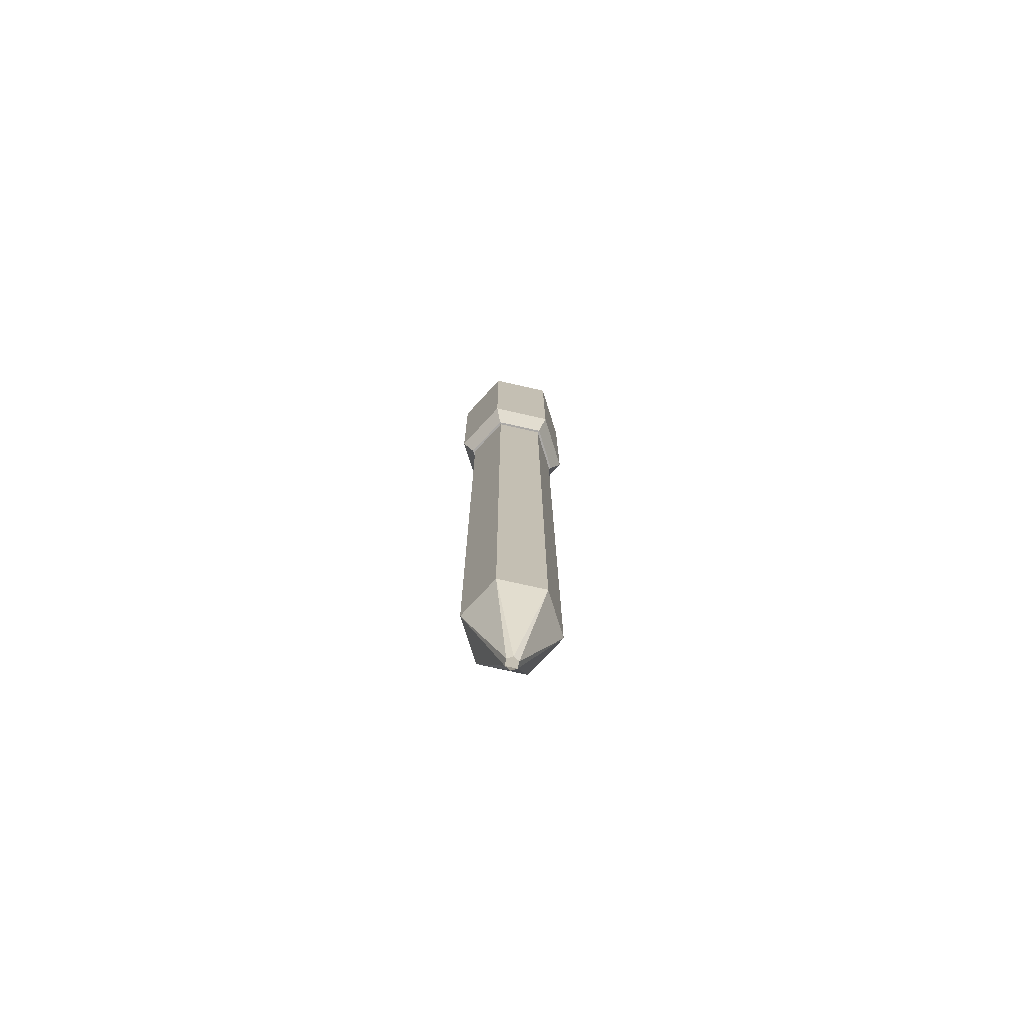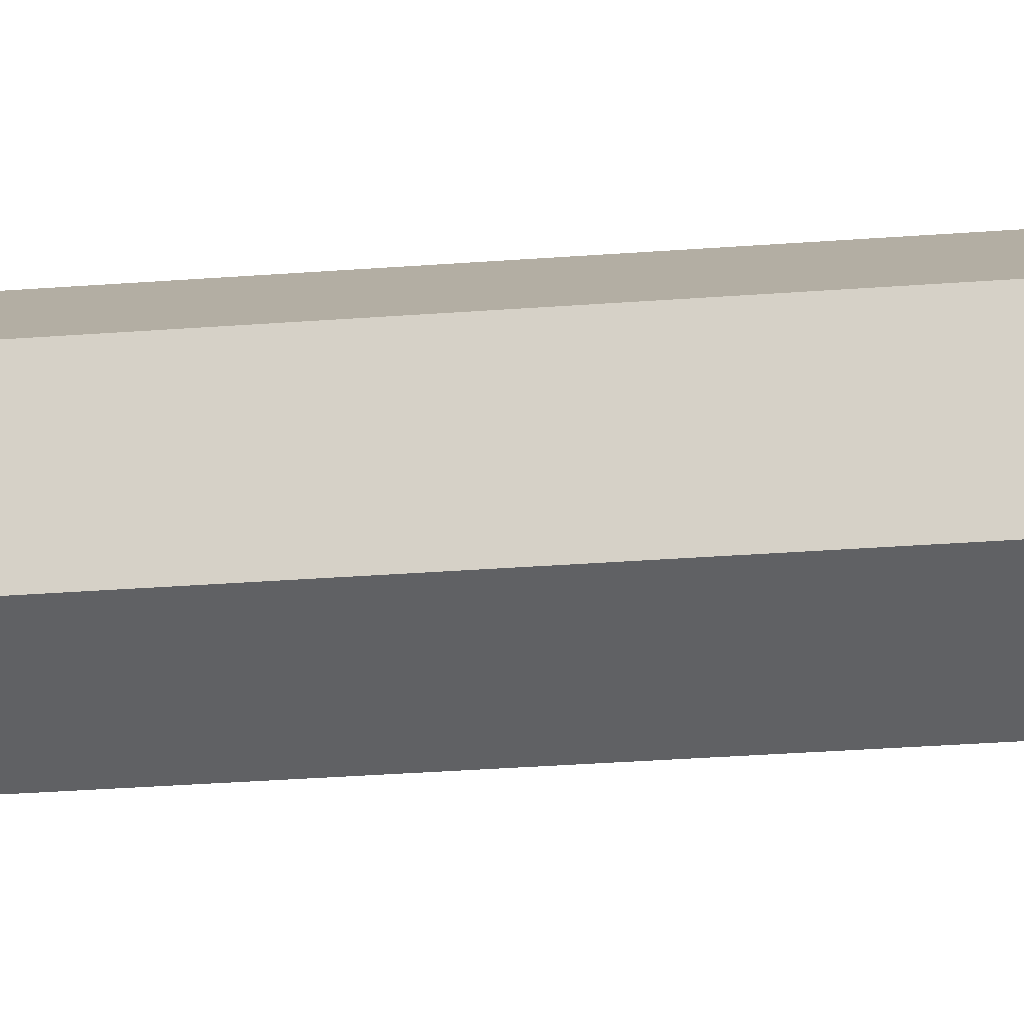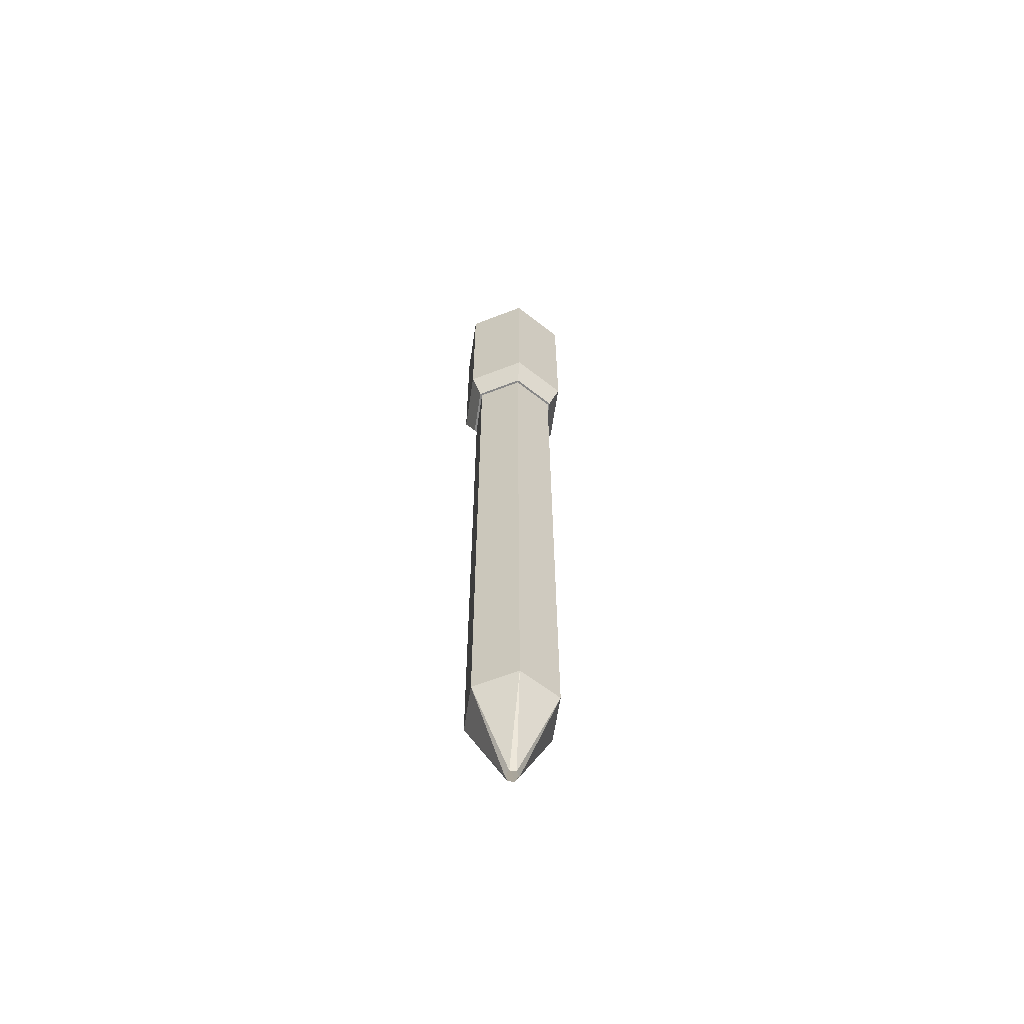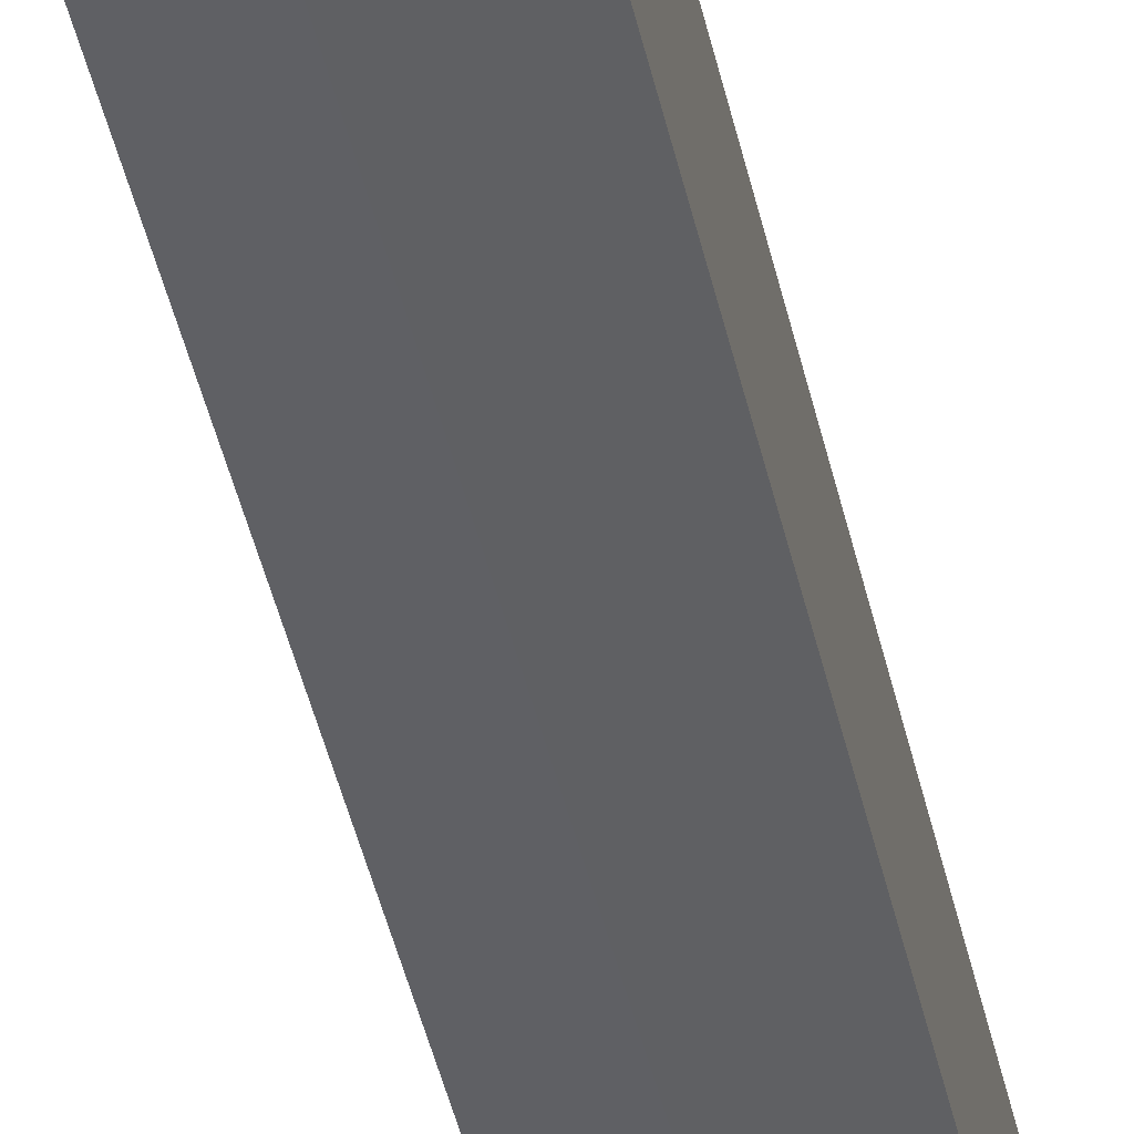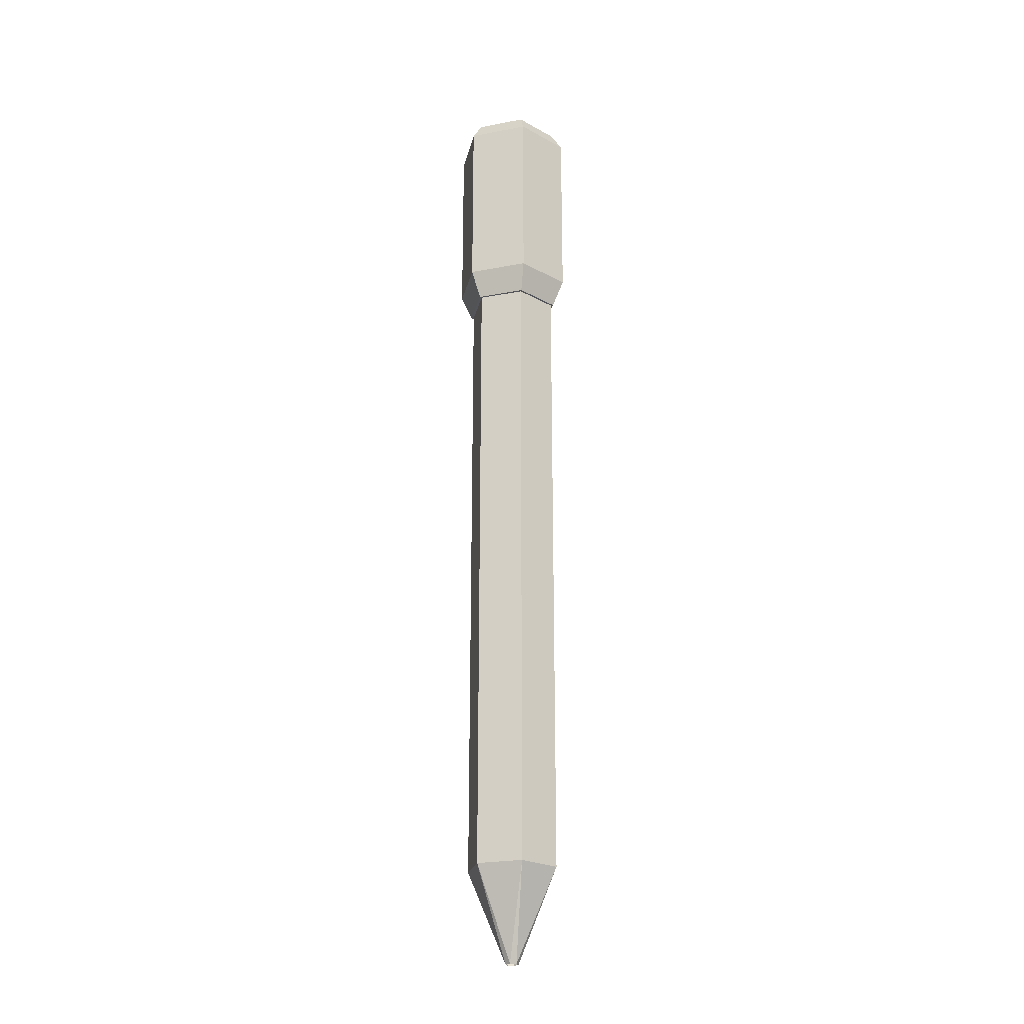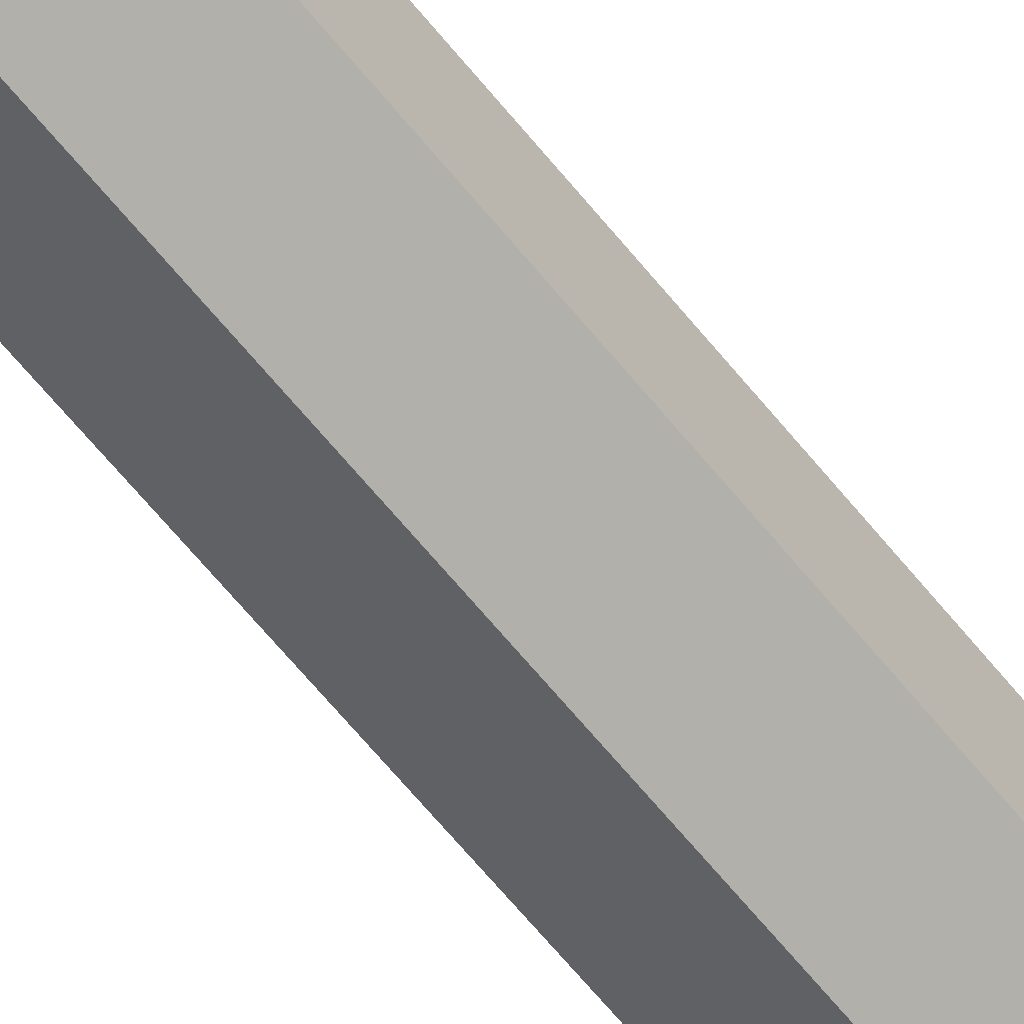
<metadata>
{"format":"obj","ext":"obj","renderer":"f3d","projection":"perspective","resolution":1024,"background":"white","views":[{"elev":-75.1,"azim":137.3,"up":"+Y"},{"elev":-18.0,"azim":-79.7,"up":"+Z"},{"elev":-62.6,"azim":111.5,"up":"+Y"},{"elev":-36.0,"azim":10.5,"up":"+Z"},{"elev":-23.8,"azim":-12.3,"up":"+Y"},{"elev":-60.8,"azim":38.0,"up":"+Z"}]}
</metadata>
<code>
g Mesh1 Model
v -0.004314 0.08 0.002491
v -0.00392 0.08 0.002263
v -0.004314 0.08 -0.002491
f 1 2 3
v -1.762e-18 0.08 0.004982
f 2 1 4
f 3 2 1
v -0.00392 0.08 -0.002263
f 5 3 2
v 0 0.08 -0.004982
f 3 5 6
f 6 5 3
v -8.812e-20 0.08 -0.004526
f 6 5 7
f 7 5 6
v -0.00392 0.01 -0.002263
f 8 7 5
v -8.812e-20 0.01 -0.004526
f 7 8 9
f 9 8 7
v -0.0003457 0 -0.0005987
f 8 10 9
v -0.0006913 0 -8.467e-20
f 8 11 10
f 10 11 8
v -0.004314 0.01 -0.002491
f 12 11 10
f 10 11 12
v -0.004314 0.01 0.002491
f 12 13 11
v -0.004314 0.079 -0.002491
f 13 14 12
v -0.004314 0.079 0.002491
f 14 13 15
f 15 13 14
v -1.762e-18 0.079 0.004982
f 13 16 15
v -1.762e-18 0.01 0.004982
f 16 13 17
f 17 13 16
v -0.0003457 0 0.0005987
f 17 18 13
v 0.0003457 0 0.0005987
f 17 19 18
f 18 19 17
v -1.542e-18 0.01 0.004526
f 20 19 18
f 18 19 20
v 0.00392 0.01 0.002263
f 21 19 20
f 20 19 21
v 0.0006913 0 -0
f 22 19 21
v 0.004314 0.01 0.002491
f 22 19 23
f 23 19 22
f 23 19 17
f 17 19 23
v 0.004314 0.079 0.002491
f 24 17 23
f 17 24 16
f 23 17 24
f 16 24 17
v 0.00456 0.079 0.002632
f 25 16 24
v -1.895e-18 0.079 0.005265
f 26 16 25
f 26 15 16
v -0.00456 0.079 0.002632
f 27 15 26
v -0.00456 0.079 -0.002632
f 15 27 28
f 26 15 27
f 16 15 26
f 15 16 13
f 4 15 16
f 15 4 1
f 16 15 4
f 1 4 15
f 4 1 2
v -0.004314 0.082 0.002491
f 29 4 1
v -1.762e-18 0.082 0.004982
f 4 29 30
f 1 4 29
f 30 29 4
v -1.895e-18 0.082 0.005265
f 29 31 30
v -0.00456 0.082 0.002632
f 29 32 31
v -0.00456 0.082 -0.002632
f 32 29 33
f 33 29 32
v -0.004314 0.082 -0.002491
f 34 33 29
v 4.406e-20 0.082 -0.005265
f 33 34 35
f 35 34 33
v 0 0.082 -0.004982
f 35 34 36
f 36 34 35
f 3 36 34
f 36 3 6
f 6 3 36
v 0 0.079 -0.004982
f 37 3 6
f 3 37 14
f 14 37 3
v 0 0.01 -0.004982
f 38 14 37
f 14 38 12
f 12 38 14
f 12 10 38
f 38 10 12
v 0.0003457 0 -0.0005987
f 38 10 39
f 39 10 38
f 9 10 39
f 39 10 9
f 9 10 8
v 0.00392 0.01 -0.002263
f 9 39 40
f 40 39 9
f 40 39 22
f 22 39 40
v 0.004314 0.01 -0.002491
f 41 39 22
f 22 39 41
f 38 39 41
f 41 39 38
f 37 41 38
v 0.004314 0.079 -0.002491
f 41 37 42
f 38 41 37
f 42 37 41
v 4.406e-20 0.079 -0.005265
f 37 43 42
f 14 43 37
f 14 28 43
f 28 14 15
f 15 14 28
f 15 3 14
f 3 15 1
f 1 15 3
f 14 3 15
f 3 29 1
f 29 3 34
f 1 29 3
f 34 3 29
f 34 36 3
f 29 33 34
f 43 28 14
f 33 43 28
f 43 33 35
f 28 43 33
v -0.005675 0.082 -0.003276
f 44 43 28
v 1.762e-19 0.082 -0.006553
f 43 44 45
f 28 43 44
f 45 44 43
v -0.005675 0.102 -0.003276
f 46 45 44
v 1.762e-19 0.102 -0.006553
f 45 46 47
f 44 45 46
f 47 46 45
v -0.00456 0.102 -0.002632
f 46 48 47
v -0.00456 0.102 0.002632
f 48 46 49
f 47 48 46
v 4.406e-20 0.102 -0.005265
f 47 48 50
f 50 48 47
f 33 50 48
f 50 33 35
f 35 33 50
f 35 33 43
v 0.00456 0.079 -0.002632
f 35 51 43
v 0.00456 0.082 -0.002632
f 51 35 52
f 43 51 35
f 42 43 51
f 42 43 37
f 51 43 42
f 45 51 43
v 0.005675 0.082 -0.003276
f 51 45 53
f 43 51 45
f 53 45 51
f 47 53 45
v 0.005675 0.102 -0.003276
f 53 47 54
f 45 53 47
f 54 47 53
v 0.00456 0.102 -0.002632
f 47 55 54
f 47 50 55
f 55 50 47
f 35 55 50
f 55 35 52
f 52 35 55
f 52 35 51
v 0.004314 0.082 -0.002491
f 35 56 52
f 35 36 56
f 56 36 35
f 6 56 36
v 0.004314 0.08 -0.002491
f 56 6 57
f 57 6 56
v 0.00392 0.08 -0.002263
f 6 58 57
f 6 7 58
f 58 7 6
f 9 58 7
f 58 9 40
f 40 9 58
f 7 58 9
f 21 58 40
v 0.00392 0.08 0.002263
f 58 21 59
f 59 21 58
v -1.542e-18 0.08 0.004526
f 21 60 59
f 60 21 20
f 20 21 60
f 59 60 21
v 0.004314 0.08 0.002491
f 60 61 59
f 60 4 61
f 2 4 60
f 60 4 2
f 61 4 60
f 16 61 4
f 61 16 24
f 24 16 61
f 24 16 25
f 25 16 26
v 0.00456 0.082 0.002632
f 62 26 25
f 26 62 31
f 25 26 62
v 0.005675 0.082 0.003276
f 63 26 25
v -2.82e-18 0.082 0.006553
f 26 63 64
f 25 26 63
f 64 63 26
v 0.005675 0.102 0.003276
f 65 64 63
v -2.82e-18 0.102 0.006553
f 64 65 66
f 63 64 65
f 66 65 64
v -1.895e-18 0.102 0.005265
f 67 66 65
f 49 66 67
v -0.005675 0.102 0.003276
f 49 68 66
f 68 49 46
f 46 49 68
f 49 46 48
f 49 33 48
f 33 49 32
f 32 49 33
f 49 31 32
f 31 49 67
f 32 31 49
f 27 31 32
f 31 27 26
f 26 27 31
f 64 27 26
v -0.005675 0.082 0.003276
f 27 64 69
f 26 27 64
f 69 64 27
f 66 69 64
f 69 66 68
f 64 69 66
f 68 66 69
f 66 68 49
v -1.895e-18 0.104 0.005265
f 70 68 66
v -0.00456 0.104 0.002632
f 68 70 71
f 66 68 70
f 71 70 68
v -0.00456 0.104 -0.002632
f 70 72 71
v 4.406e-20 0.104 -0.005265
f 72 70 73
f 71 72 70
f 46 71 72
f 71 46 68
f 68 46 71
f 46 69 68
f 69 46 44
f 68 69 46
f 44 46 69
f 44 27 69
f 27 44 28
f 69 27 44
f 28 44 27
f 28 27 15
f 27 33 28
f 33 27 32
f 32 27 33
f 32 31 27
f 31 32 29
f 30 31 29
f 30 31 62
f 62 31 30
f 31 62 26
f 67 62 31
v 0.00456 0.102 0.002632
f 62 67 74
f 31 62 67
f 74 67 62
f 67 65 74
f 65 66 67
v 0.00456 0.104 0.002632
f 75 66 65
f 66 75 70
f 65 66 75
f 70 75 66
f 73 70 75
f 73 70 72
f 75 70 73
v 0.00456 0.104 -0.002632
f 73 75 76
f 76 75 73
f 75 54 76
f 54 75 65
f 65 75 54
f 76 54 75
f 54 73 76
f 73 54 47
f 47 54 73
f 54 55 47
f 54 55 65
f 65 55 54
f 74 65 55
f 74 65 67
f 55 65 74
f 55 62 74
f 62 55 52
f 74 62 55
f 52 55 62
f 62 51 52
f 51 62 25
f 25 62 51
f 52 51 62
f 52 56 62
f 52 56 35
f 62 56 52
v 0.004314 0.082 0.002491
f 77 62 56
f 30 62 77
f 77 62 30
f 56 62 77
f 56 61 77
f 61 56 57
f 77 61 56
f 61 30 77
f 30 61 4
f 4 61 30
f 4 61 16
f 77 30 61
f 57 56 61
f 57 58 61
f 57 58 6
f 61 58 57
f 59 61 58
f 59 61 60
f 58 61 59
f 61 42 57
f 42 61 24
f 24 61 42
f 57 42 61
f 42 6 57
f 6 42 37
f 37 42 6
f 57 6 42
f 6 3 37
f 24 41 42
f 41 24 23
f 23 24 41
f 42 41 24
f 25 24 42
f 42 24 25
f 42 51 25
f 25 51 42
f 53 25 51
f 25 53 63
f 63 53 25
f 53 65 63
f 65 53 54
f 63 65 53
f 54 53 65
f 51 25 53
f 41 22 23
f 23 22 41
f 76 73 54
f 47 72 73
f 72 47 46
f 46 47 72
f 73 72 47
f 72 71 46
f 67 66 49
f 67 49 31
f 28 33 27
f 48 33 49
f 48 50 33
f 20 2 60
v -0.00392 0.01 0.002263
f 2 20 78
f 78 20 2
f 20 18 78
f 78 18 20
f 11 78 18
f 8 78 11
f 8 2 78
f 2 8 5
f 78 2 8
f 5 8 2
f 5 7 8
f 2 3 5
f 11 78 8
f 18 78 11
f 11 13 18
f 18 13 11
f 13 18 17
f 11 13 12
f 12 14 13
f 60 2 20
f 40 58 21
f 40 22 21
f 21 22 40
f 21 19 22
f 36 56 6
f 50 55 35
f 37 43 14
f 37 14 38
g Mesh2 Model
l 41 39
l 41 42
l 41 38
l 23 41
l 23 24
l 17 23
l 17 16
l 13 17
l 13 15
l 12 13
l 12 14
l 38 12
l 38 37
l 38 10
l 38 39
l 39 9
l 39 40
l 21 40
l 20 21
l 78 20
l 8 78
l 9 8
l 40 9
l 58 40
l 59 58
l 60 59
l 2 60
l 5 2
l 7 5
l 58 7
l 7 9
l 9 10
l 12 10
l 12 11
l 13 11
l 13 18
l 17 18
l 17 19
l 23 19
l 23 22
l 41 22
l 22 40
l 22 21
l 59 21
l 19 21
l 20 19
l 60 20
l 18 20
l 78 18
l 2 78
l 11 78
l 11 8
l 5 8
l 8 10
l 37 14
l 42 37
l 24 42
l 16 24
l 15 16
l 14 15
l 14 3
l 3 1
l 6 3
l 57 6
l 61 57
l 4 61
l 1 4
l 15 1
l 1 29
l 34 29
l 36 34
l 56 36
l 77 56
l 30 77
l 29 30
l 4 30
l 16 4
l 61 77
l 24 61
l 57 56
l 42 57
l 6 36
l 37 6
l 3 34
g Mesh3 Model
l 25 51
l 26 25
l 27 26
l 28 27
l 43 28
l 51 43
l 52 51
l 62 52
l 62 25
l 31 62
l 31 26
l 32 31
l 32 27
l 33 32
l 33 28
l 35 33
l 35 43
l 52 35
l 52 55
l 55 50
l 74 55
l 62 74
l 67 74
l 31 67
l 49 67
l 32 49
l 48 49
l 33 48
l 50 48
l 35 50
l 43 45
l 53 45
l 63 53
l 64 63
l 69 64
l 44 69
l 45 44
l 45 47
l 54 47
l 65 54
l 66 65
l 68 66
l 46 68
l 47 46
l 47 73
l 76 73
l 75 76
l 70 75
l 71 70
l 72 71
l 73 72
l 72 46
l 44 46
l 28 44
l 71 68
l 69 68
l 27 69
l 66 70
l 64 66
l 26 64
l 65 75
l 63 65
l 25 63
l 54 76
l 53 54
l 51 53

</code>
